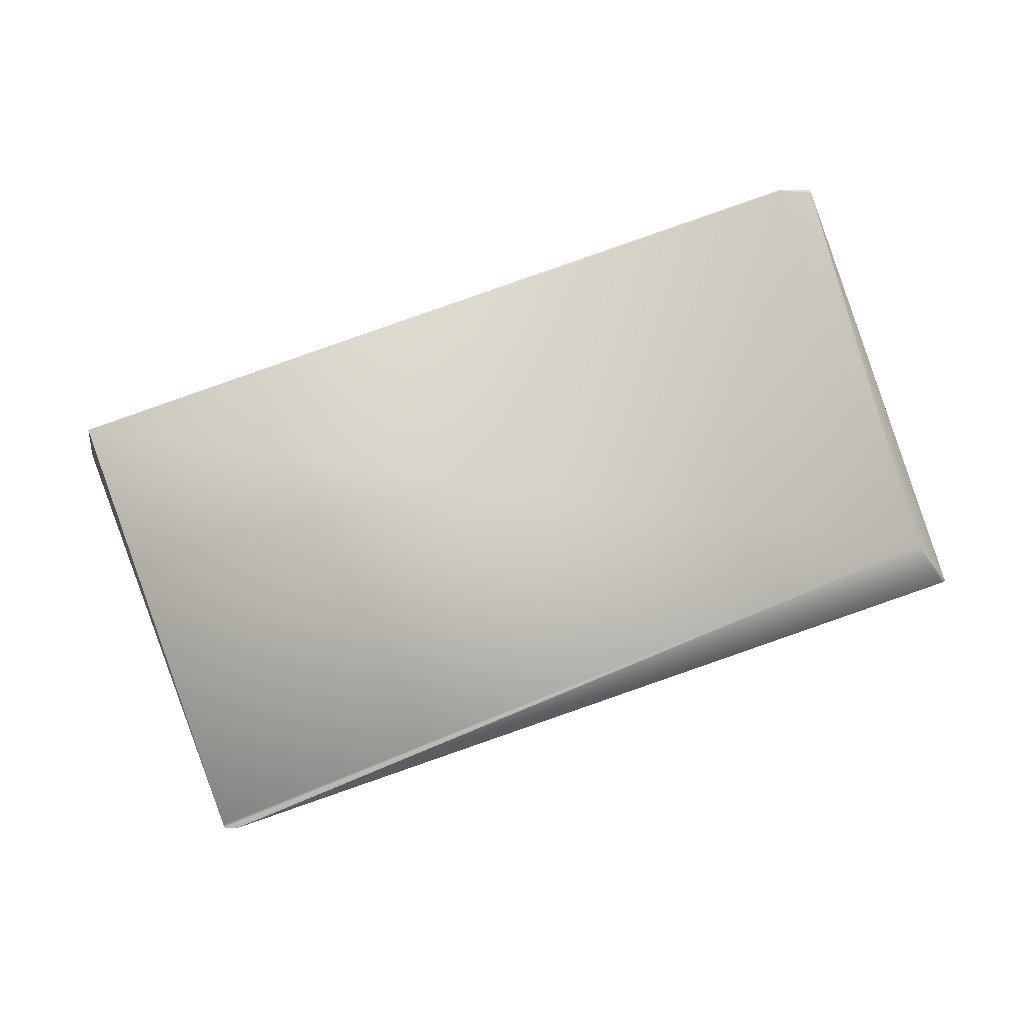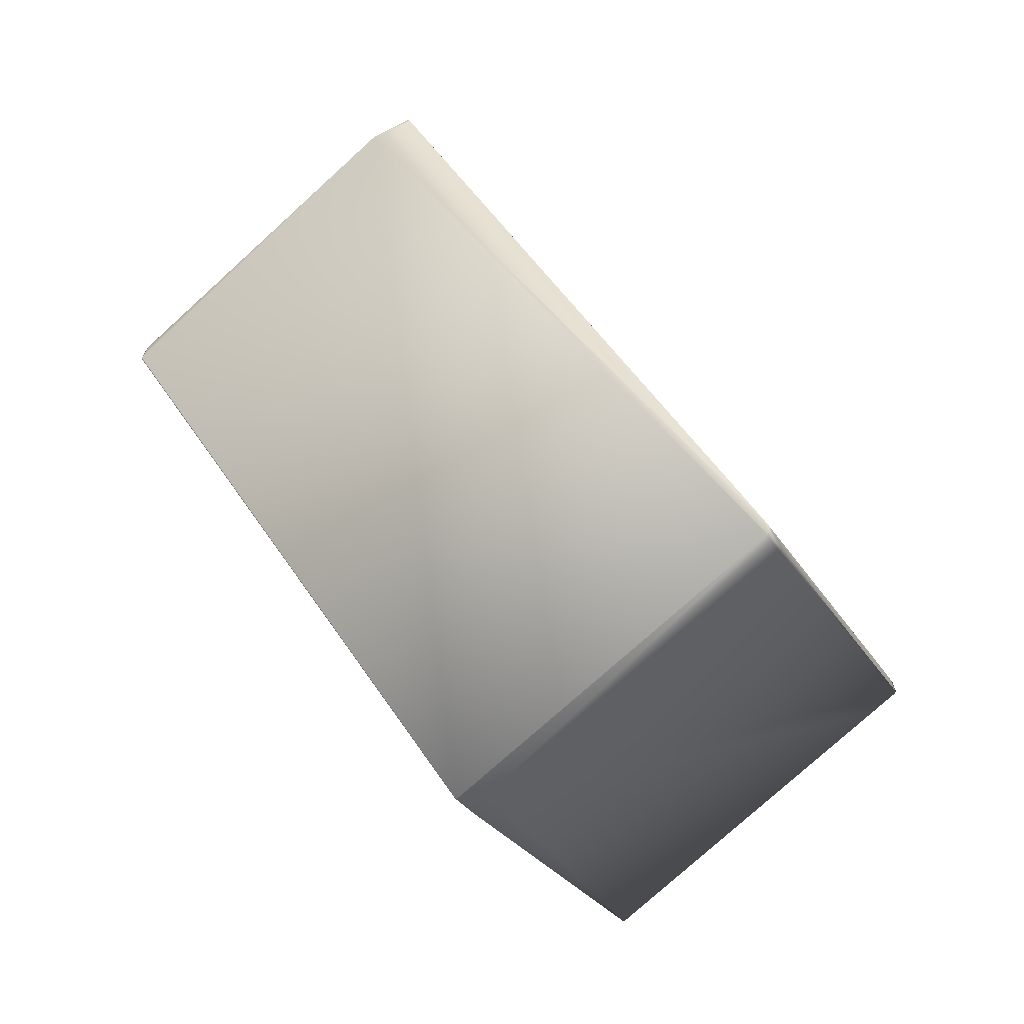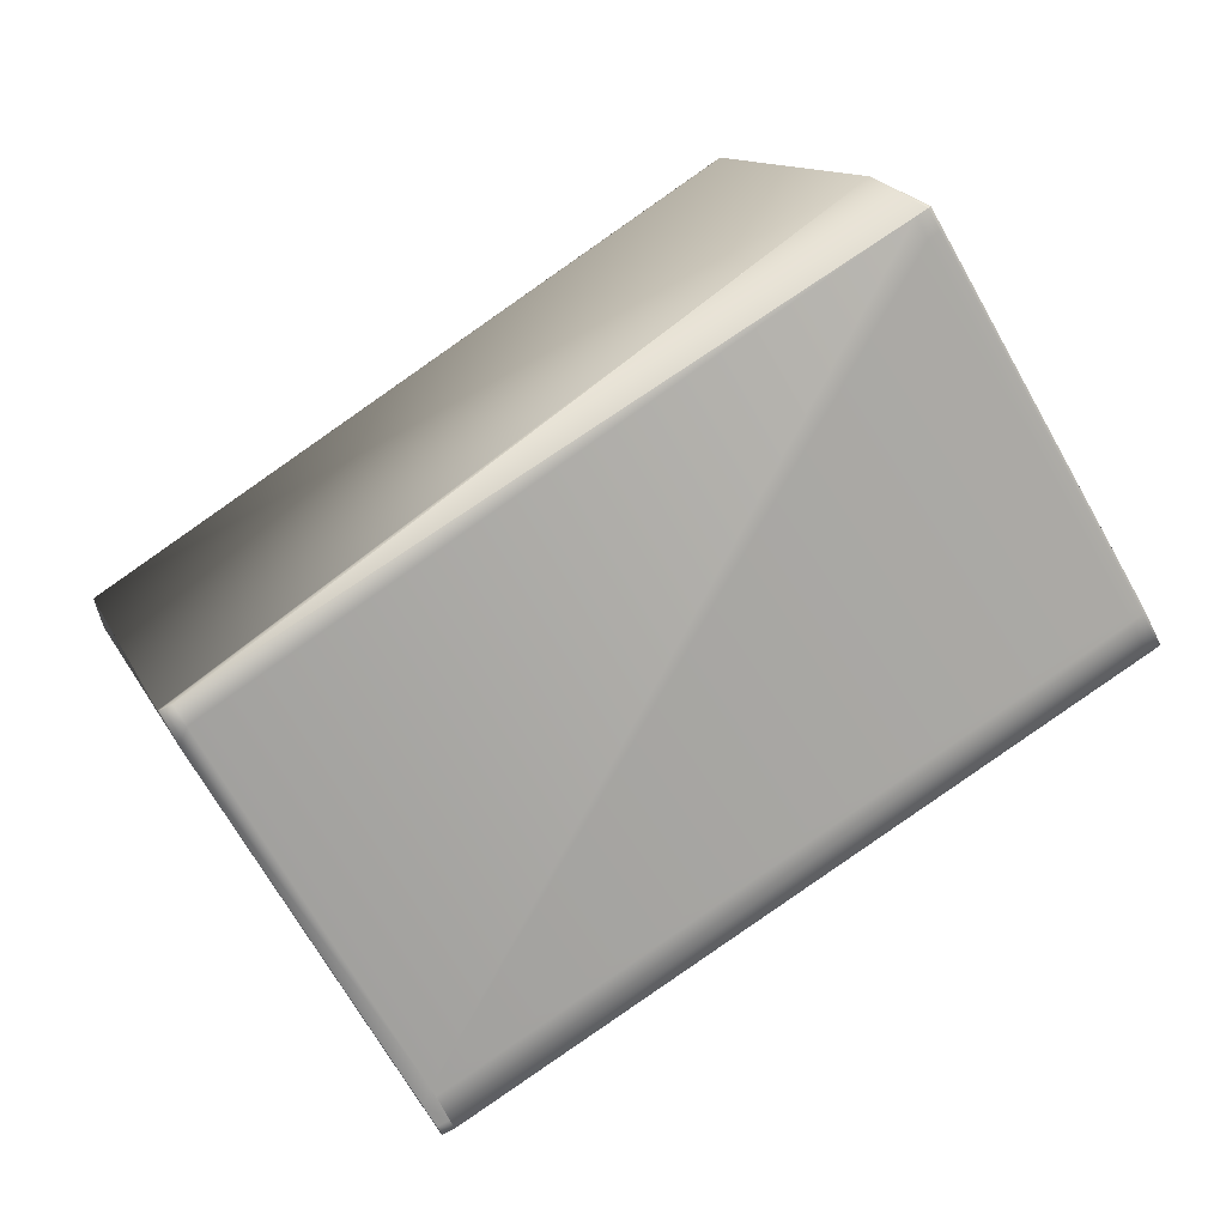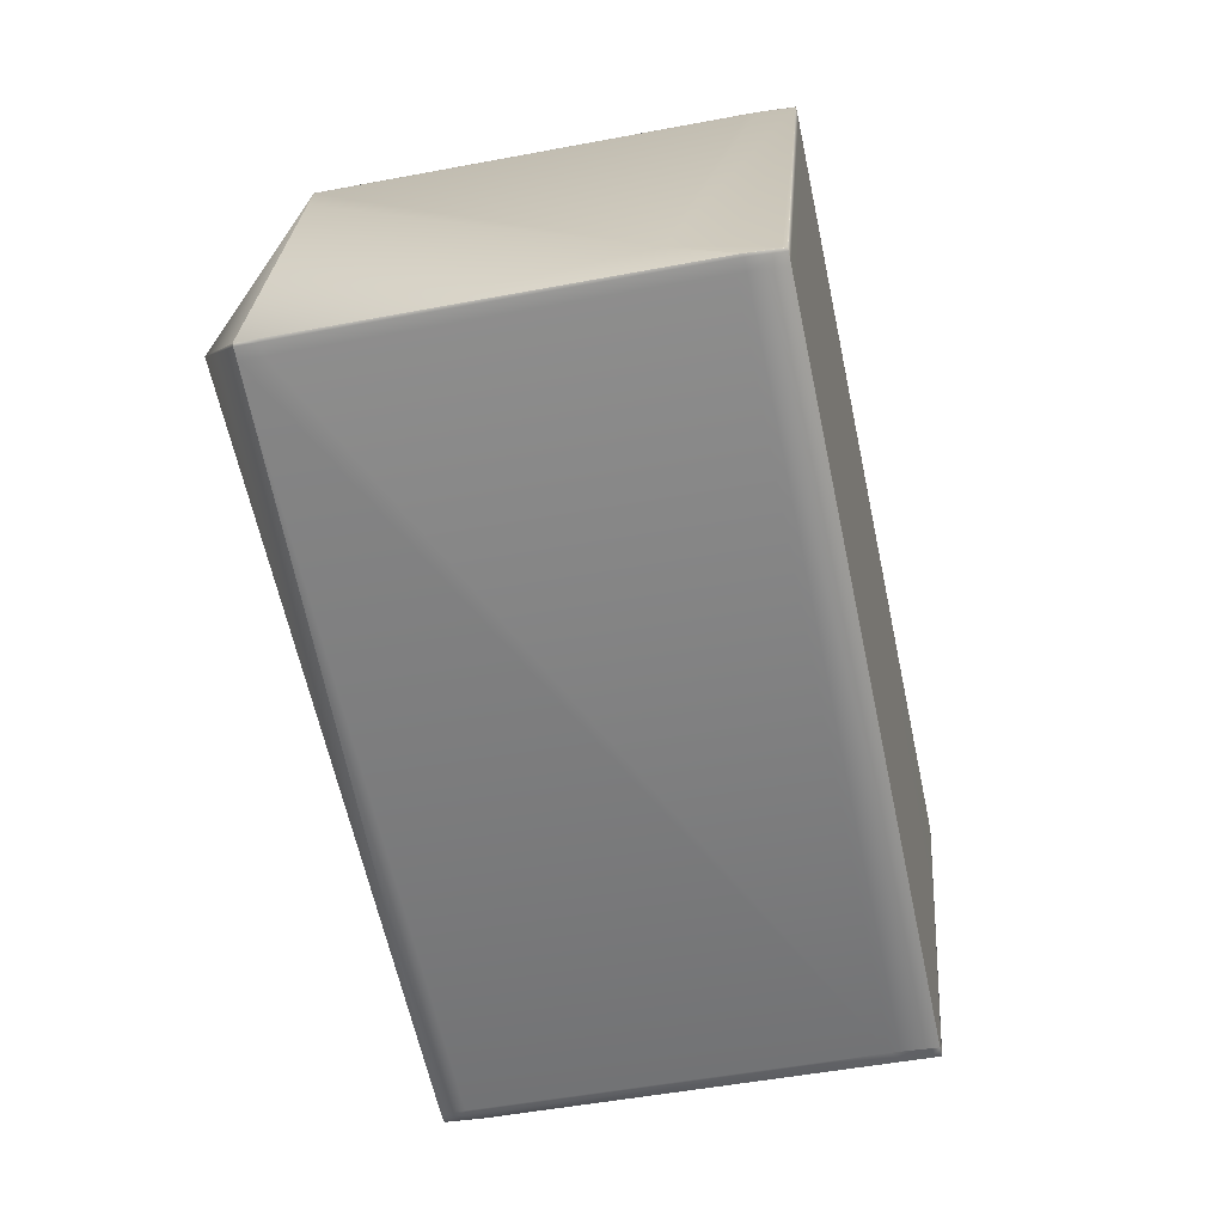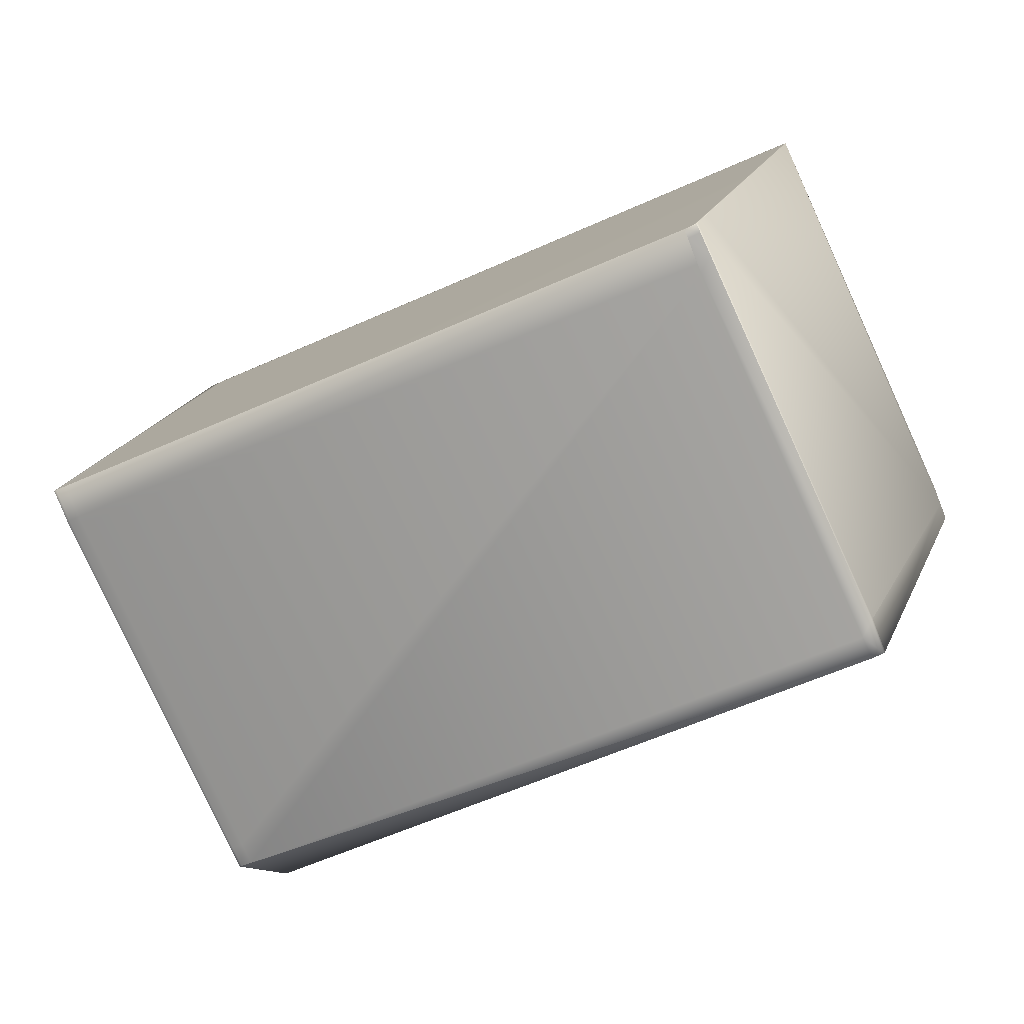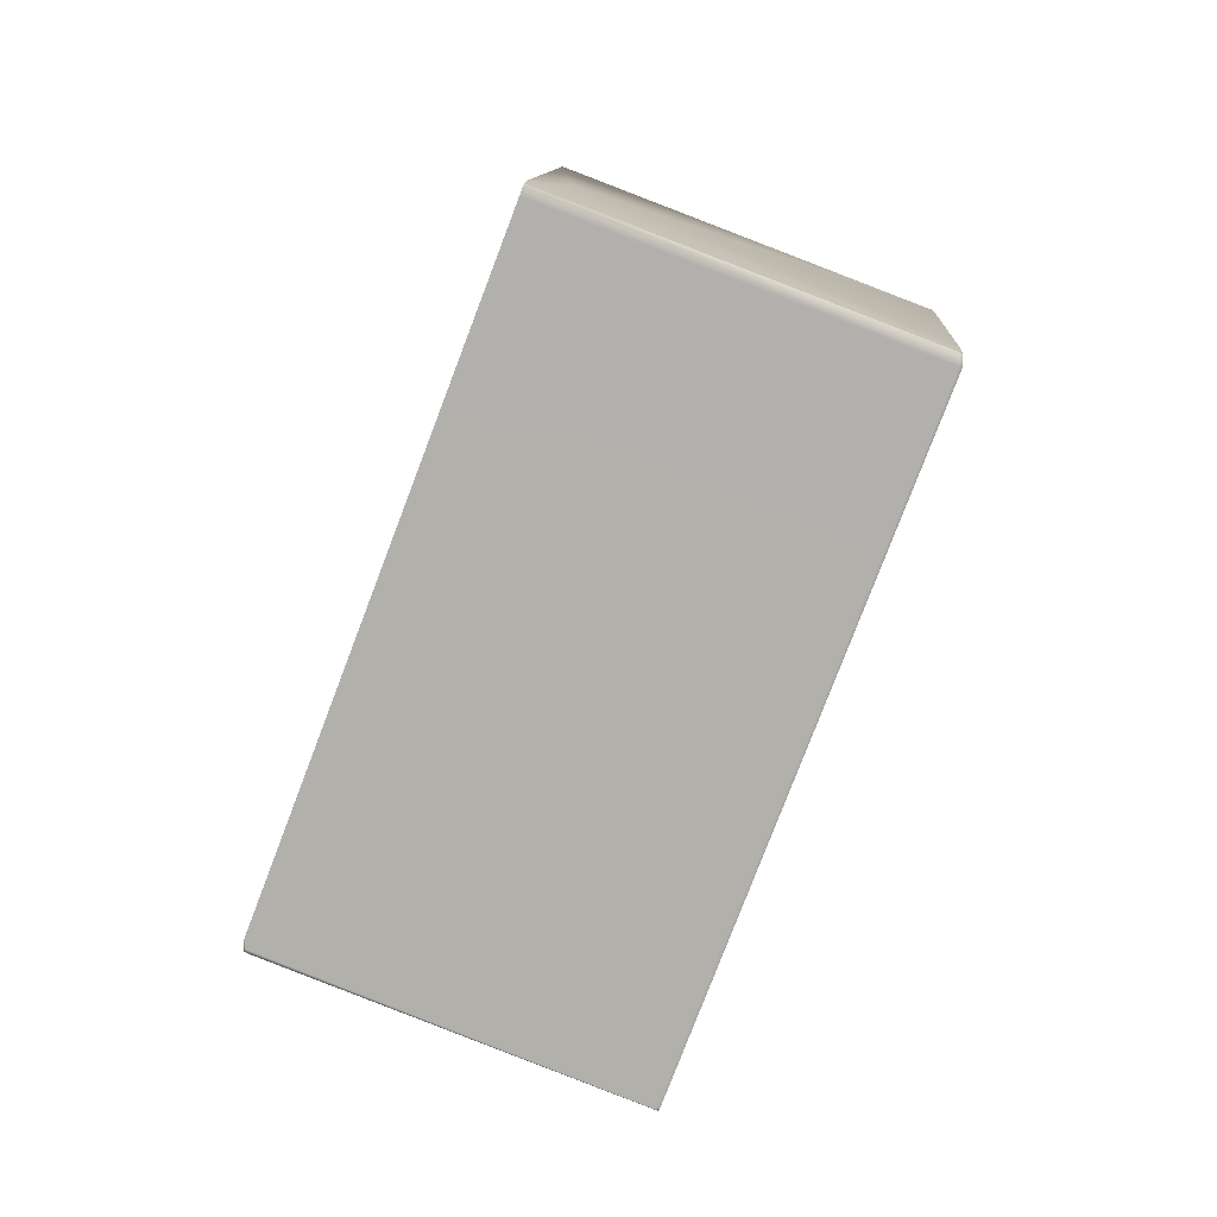
<metadata>
{"format":"obj","ext":"obj","renderer":"f3d","projection":"perspective","resolution":1024,"background":"white","views":[{"elev":-1.5,"azim":57.8,"up":"+Z"},{"elev":-59.4,"azim":118.2,"up":"+Y"},{"elev":-67.1,"azim":89.7,"up":"+Z"},{"elev":-46.7,"azim":163.0,"up":"+Z"},{"elev":-79.1,"azim":-94.8,"up":"+Z"},{"elev":40.1,"azim":-86.2,"up":"+Y"}]}
</metadata>
<code>
v 0.1529 0.1842 0.9038
v 0.1531 0.1844 0.9038
v 0.1488 0.1946 0.905
v 0.1488 0.1947 0.905
v 0.1362 0.201 0.905
v 0.02323 0.2646 0.905
v 0.1388 0.1996 0.905
v 0.02322 0.2646 0.905
v -0.08429 0.07351 0.8295
v 0.02688 0.006719 0.8283
v 0.02945 0.005305 0.8283
v 0.03944 0.00038 0.8283
v 0.03904 -0.000351 0.8278
v -0.0861 0.07029 0.8283
v -0.07985 0.06677 0.8283
v 0.1531 0.1845 0.9035
v 0.151 0.1986 0.9041
v 0.1507 0.1981 0.905
v 0.151 0.1986 0.9041
v 0.1507 0.1981 0.905
v 0.1532 0.1847 0.9031
v 0.1769 0.2203 0.7917
v 0.1718 0.2356 0.7807
v 0.151 0.1986 0.9041
v 0.1718 0.2356 0.7807
v 0.1714 0.2349 0.7802
v 0.151 0.1986 0.9041
v 0.05987 0.03668 0.7044
v 0.06011 0.03712 0.7034
v 0.06208 0.04061 0.7034
v 0.06208 0.04061 0.7034
v 0.07357 0.2888 0.7917
v 0.04736 0.3049 0.7811
v 0.02544 0.2685 0.9041
v 0.04723 0.305 0.7811
v 0.05638 0.3005 0.7808
v 0.05635 0.3005 0.7807
v 0.05632 0.3006 0.7807
v 0.05892 0.2991 0.7807
v 0.03542 0.2636 0.9041
v 0.038 0.2622 0.9041
v 0.151 0.1986 0.9041
v 0.1718 0.2356 0.7806
v 0.1528 0.2018 0.8934
v 0.03301 0.003522 0.8205
v 0.03901 -0.00034 0.8278
v 0.02908 0.004562 0.8278
v 0.02907 0.004565 0.8278
v 0.02648 0.005988 0.8278
v -0.0865 0.06956 0.8278
v 0.0499 0.0416 0.7044
v -0.0865 0.06956 0.8278
v -0.06746 0.1034 0.715
v 0.04732 0.04302 0.7044
v 0.04989 0.04161 0.7044
v -0.06566 0.1066 0.7044
v 0.04711 0.305 0.781
v 0.04699 0.3051 0.781
v 0.04688 0.3052 0.7809
v 0.04679 0.3052 0.7809
v 0.0467 0.3053 0.7808
v 0.04661 0.3053 0.7808
v 0.04654 0.3054 0.7808
v 0.0563 0.3006 0.7807
v 0.04648 0.3054 0.7807
v 0.04642 0.3055 0.7807
v 0.05628 0.3006 0.7807
v 0.04637 0.3055 0.7807
v 0.02543 0.2685 0.9041
v 0.0589 0.2992 0.7807
v 0.04633 0.3055 0.7807
v 0.05627 0.3006 0.7807
v 0.05887 0.2992 0.7807
v 0.1718 0.2356 0.7806
v 0.03902 -0.000346 0.8278
v 0.0463 0.3055 0.7807
v 0.05885 0.2992 0.7807
v 0.03903 -0.00035 0.8278
v 0.1362 0.201 0.905
v 0.02948 0.2611 0.905
v 0.1388 0.1996 0.905
v 0.1488 0.1947 0.905
v 0.1507 0.1981 0.905
v 0.05625 0.3006 0.7806
v 0.04628 0.3055 0.7806
v 0.05883 0.2992 0.7806
v 0.1714 0.2349 0.7802
v 0.1718 0.2356 0.7806
v 0.02648 0.005988 0.8278
v 0.02906 0.004569 0.8278
v 0.05808 0.03349 0.715
v 0.03904 -0.000352 0.8278
v 0.1696 0.2317 0.7789
v 0.0252 0.2681 0.905
v 0.02519 0.2681 0.905
v 0.03518 0.2631 0.905
v 0.1462 0.1961 0.905
v 0.1419 0.2031 0.905
v 0.1482 0.1996 0.905
v 0.03517 0.2631 0.905
v 0.1445 0.2017 0.905
v 0.03775 0.2617 0.905
v 0.03774 0.2617 0.905
v 0.1507 0.1982 0.905
v 0.1507 0.1982 0.905
v 0.05625 0.3006 0.7806
v 0.02722 0.2717 0.8934
v 0.04626 0.3055 0.7806
v 0.05882 0.2992 0.7806
v 0.03541 0.2636 0.9041
v 0.03798 0.2622 0.9041
v 0.1528 0.2018 0.8934
v 0.02648 0.005988 0.8278
v 0.05988 0.03668 0.7044
v 0.02905 0.004574 0.8278
v 0.06011 0.03712 0.7034
v 0.1714 0.2349 0.7802
v 0.1696 0.2317 0.7789
v 0.02518 0.2681 0.905
v 0.02322 0.2646 0.905
v -0.0861 0.07029 0.8283
v -0.08586 0.07073 0.8273
v 0.02346 0.265 0.9041
v 0.02688 0.006716 0.8283
v 0.02945 0.005306 0.8283
v 0.02905 0.004579 0.8278
v -0.08626 0.07 0.8269
v 0.02525 0.2682 0.8934
v 0.04429 0.302 0.7806
v 0.04248 0.2988 0.7794
v -0.06503 0.1078 0.7039
v 0.02722 0.2717 0.8934
v 0.02542 0.2685 0.9041
v 0.05625 0.3006 0.7806
v 0.04626 0.3055 0.7806
v 0.05881 0.2992 0.7806
v 0.1655 0.2391 0.7806
v -0.06543 0.107 0.7034
v 0.04756 0.04346 0.7034
v 0.05013 0.04204 0.7034
v 0.02649 0.005988 0.8278
v -0.08025 0.06604 0.8278
v -0.06542 0.107 0.7034
v -0.05917 0.1035 0.7034
v -0.06346 0.1105 0.7034
v -0.06285 0.1056 0.7034
v -0.0566 0.1021 0.7034
v -0.06346 0.1105 0.7034
v -0.05347 0.1056 0.7034
v -0.06089 0.1091 0.7034
v 0.04405 0.3016 0.7789
v 0.05404 0.2967 0.7789
v -0.0509 0.1042 0.7034
v 0.0566 0.2953 0.7789
v 0.05583 0.04413 0.7034
v 0.1633 0.2352 0.7789
v 0.1696 0.2317 0.7789
v 0.1714 0.2349 0.7802
v 0.04445 0.3023 0.7794
v -0.06306 0.1112 0.7039
v 0.05585 0.2999 0.7802
v 0.04586 0.3048 0.7802
v 0.1651 0.2384 0.7802
v 0.05841 0.2985 0.7802
f 1 2 3
f 1 3 4
f 1 5 6
f 1 7 5
f 1 4 7
f 1 6 8
f 1 8 9
f 1 10 11
f 1 11 12
f 1 12 13
f 1 13 2
f 1 9 14
f 1 14 15
f 1 15 10
f 2 16 17
f 2 18 3
f 2 17 19
f 2 20 18
f 2 19 20
f 2 13 16
f 21 22 17
f 21 16 13
f 21 17 16
f 21 13 22
f 22 23 24
f 22 25 23
f 22 19 17
f 22 26 25
f 22 27 19
f 22 28 29
f 22 29 30
f 22 30 31
f 22 24 27
f 22 13 28
f 22 31 26
f 32 33 34
f 32 35 33
f 32 36 35
f 32 37 36
f 32 38 37
f 32 39 38
f 32 34 40
f 32 40 41
f 32 41 42
f 32 43 39
f 32 44 43
f 32 42 44
f 45 46 47
f 45 47 48
f 45 49 50
f 45 48 49
f 45 51 28
f 45 28 46
f 45 52 53
f 45 54 55
f 45 55 51
f 45 56 54
f 45 50 52
f 45 53 56
f 33 35 34
f 35 57 34
f 35 36 37
f 35 37 57
f 57 58 34
f 57 37 58
f 58 59 34
f 58 37 59
f 59 60 34
f 59 37 38
f 59 38 60
f 60 61 34
f 60 38 61
f 61 62 34
f 61 38 62
f 62 63 34
f 62 38 64
f 62 64 63
f 63 65 34
f 63 64 65
f 65 66 34
f 65 64 67
f 65 67 66
f 66 68 69
f 66 67 68
f 66 69 34
f 38 39 70
f 38 70 64
f 39 43 70
f 68 71 69
f 68 67 72
f 68 72 71
f 64 70 73
f 64 73 67
f 70 43 74
f 70 74 73
f 46 75 48
f 46 48 47
f 46 28 75
f 3 18 4
f 18 20 4
f 71 76 69
f 71 72 76
f 67 73 77
f 67 77 72
f 73 74 77
f 23 25 24
f 75 78 48
f 75 28 78
f 5 7 79
f 5 80 6
f 5 79 80
f 7 4 81
f 7 81 79
f 4 20 82
f 4 82 81
f 20 19 83
f 20 83 82
f 76 72 84
f 76 85 69
f 76 84 85
f 72 77 86
f 72 86 84
f 77 74 86
f 25 26 87
f 25 88 24
f 25 87 88
f 19 27 83
f 49 48 89
f 49 89 50
f 48 78 90
f 48 90 89
f 78 28 91
f 78 92 90
f 78 91 92
f 26 93 87
f 26 31 93
f 6 80 94
f 6 94 95
f 6 95 8
f 80 79 96
f 80 96 94
f 79 97 98
f 79 98 96
f 79 81 97
f 97 99 98
f 97 81 82
f 97 82 99
f 94 96 100
f 94 34 95
f 94 100 34
f 96 98 101
f 96 102 103
f 96 101 102
f 96 103 100
f 98 99 101
f 99 82 83
f 99 83 101
f 102 101 104
f 102 104 105
f 102 105 103
f 101 83 104
f 83 27 104
f 85 84 106
f 85 107 69
f 85 108 107
f 85 106 108
f 84 86 109
f 84 109 106
f 34 100 110
f 34 69 95
f 34 110 40
f 40 110 111
f 40 111 41
f 86 74 109
f 41 103 105
f 41 111 103
f 41 105 42
f 88 87 43
f 88 112 24
f 88 43 112
f 27 24 104
f 89 90 113
f 89 113 50
f 51 55 28
f 28 55 114
f 28 114 29
f 28 13 91
f 90 92 115
f 90 115 113
f 92 91 13
f 92 13 115
f 29 114 116
f 29 116 30
f 87 93 31
f 87 117 43
f 87 118 117
f 87 31 118
f 30 116 31
f 8 95 119
f 8 120 9
f 8 119 120
f 121 122 52
f 121 52 50
f 121 120 123
f 121 9 120
f 121 14 9
f 121 123 122
f 121 50 14
f 10 15 124
f 10 124 11
f 95 69 119
f 100 103 110
f 11 124 125
f 11 125 12
f 12 125 126
f 12 126 13
f 103 111 110
f 104 24 105
f 122 127 52
f 122 128 129
f 122 129 130
f 122 123 128
f 122 130 131
f 122 131 127
f 107 108 132
f 107 132 133
f 107 133 69
f 108 106 134
f 108 135 132
f 108 134 135
f 106 109 136
f 106 136 134
f 69 133 119
f 109 137 136
f 109 74 137
f 112 43 42
f 112 42 24
f 43 117 74
f 43 44 42
f 24 42 105
f 52 127 138
f 52 56 53
f 52 138 56
f 54 139 140
f 54 140 55
f 54 56 138
f 54 138 139
f 113 115 141
f 113 142 50
f 113 141 142
f 55 140 114
f 114 140 116
f 115 13 126
f 115 126 141
f 143 144 138
f 143 145 146
f 143 146 147
f 143 147 144
f 143 138 148
f 143 148 145
f 127 131 138
f 144 139 138
f 144 147 139
f 139 147 140
f 145 149 150
f 145 150 146
f 145 151 152
f 145 152 149
f 145 148 151
f 149 153 150
f 149 152 154
f 149 154 153
f 146 150 147
f 147 150 153
f 147 153 140
f 140 153 155
f 140 155 116
f 116 155 31
f 153 154 156
f 153 156 157
f 153 157 155
f 155 157 31
f 117 118 158
f 117 158 74
f 118 31 157
f 118 157 158
f 120 119 123
f 14 50 15
f 15 50 142
f 15 142 141
f 15 141 124
f 124 141 125
f 119 133 123
f 125 141 126
f 128 123 133
f 128 132 135
f 128 135 129
f 128 133 132
f 129 135 159
f 129 159 130
f 130 159 131
f 131 159 160
f 131 160 148
f 131 148 138
f 135 134 161
f 135 162 159
f 135 161 162
f 134 136 161
f 159 162 151
f 159 151 148
f 159 148 160
f 136 137 163
f 136 164 161
f 136 163 164
f 137 74 163
f 74 158 163
f 162 161 152
f 162 152 151
f 161 164 154
f 161 154 152
f 164 163 156
f 164 156 154
f 163 158 156
f 156 158 157

</code>
